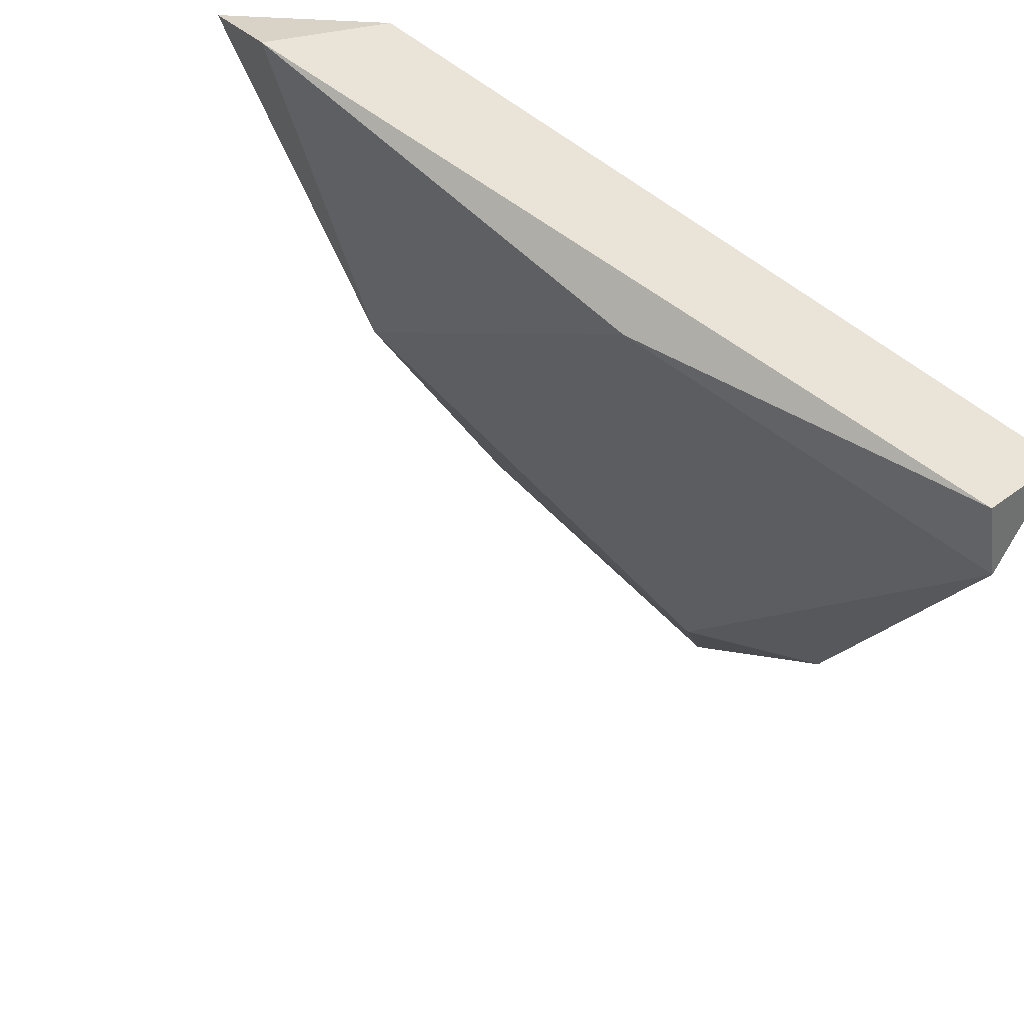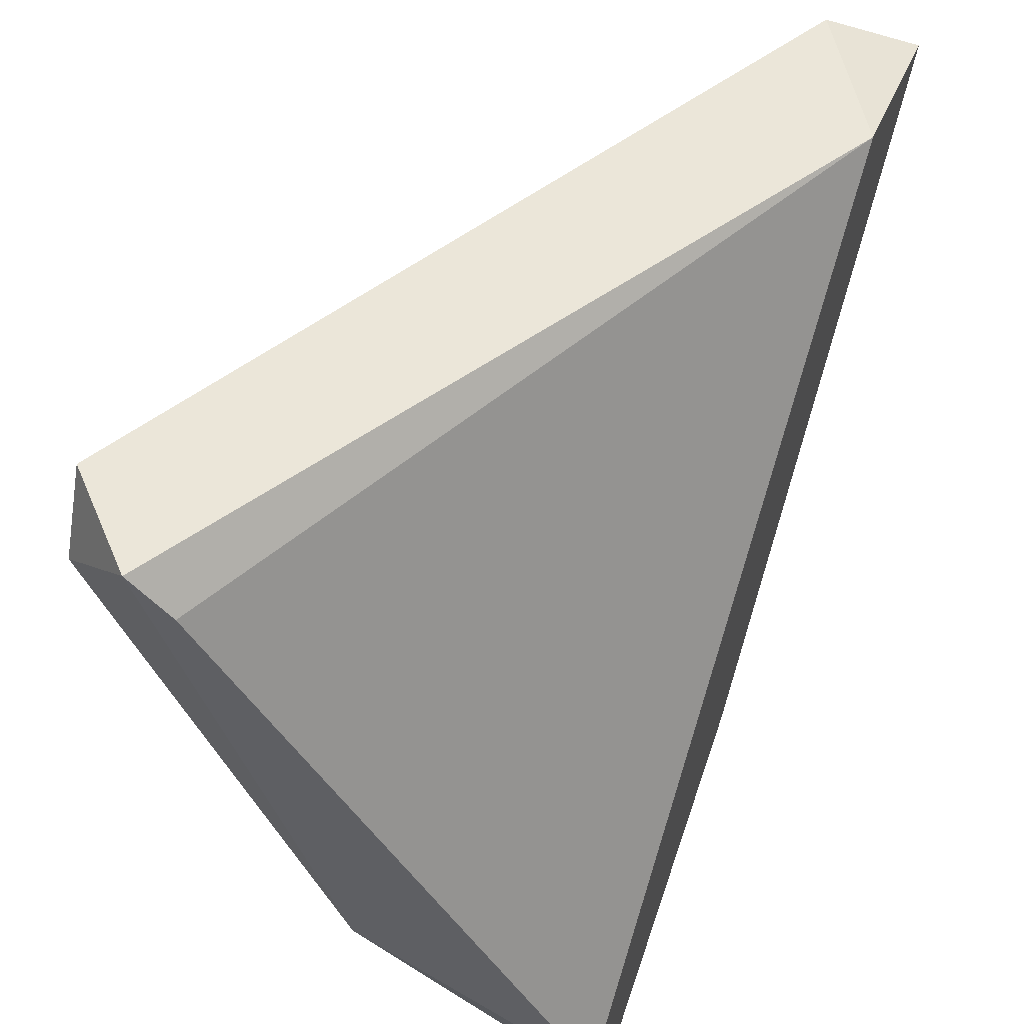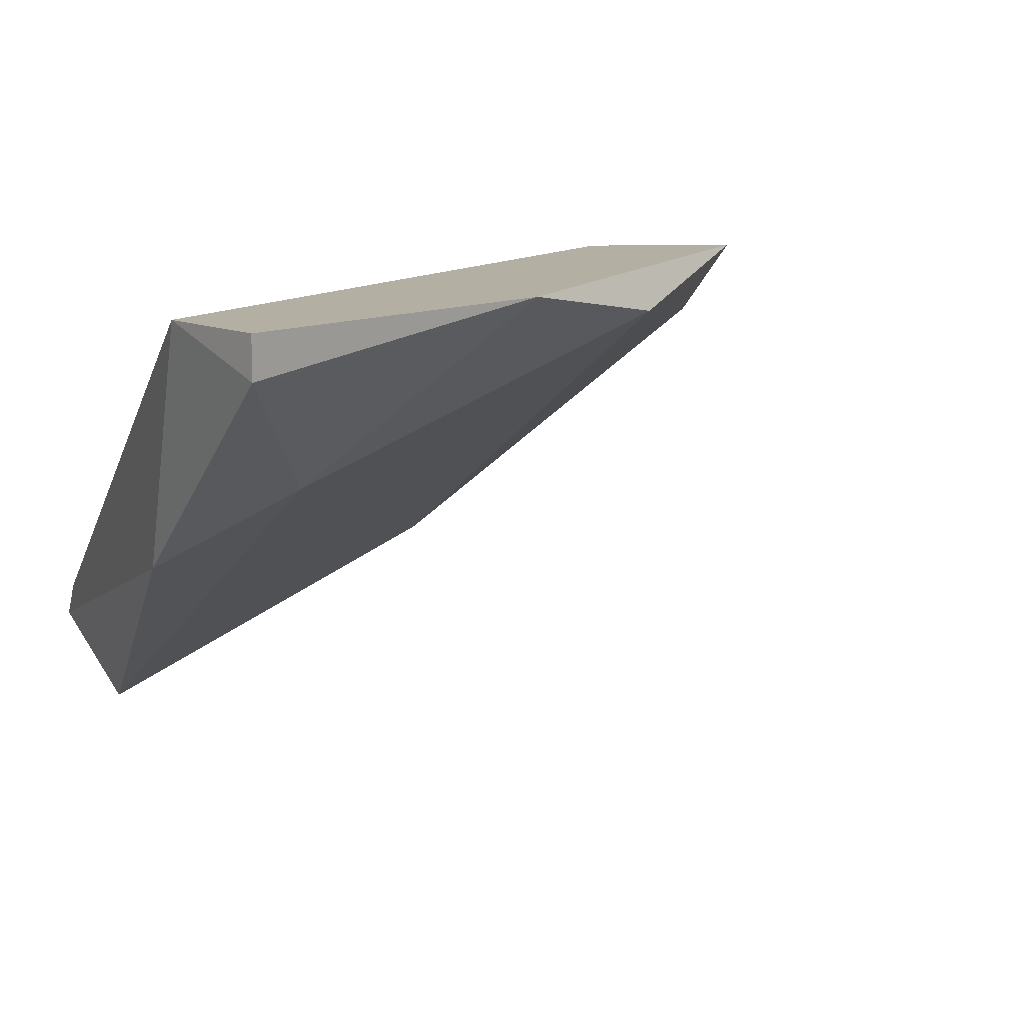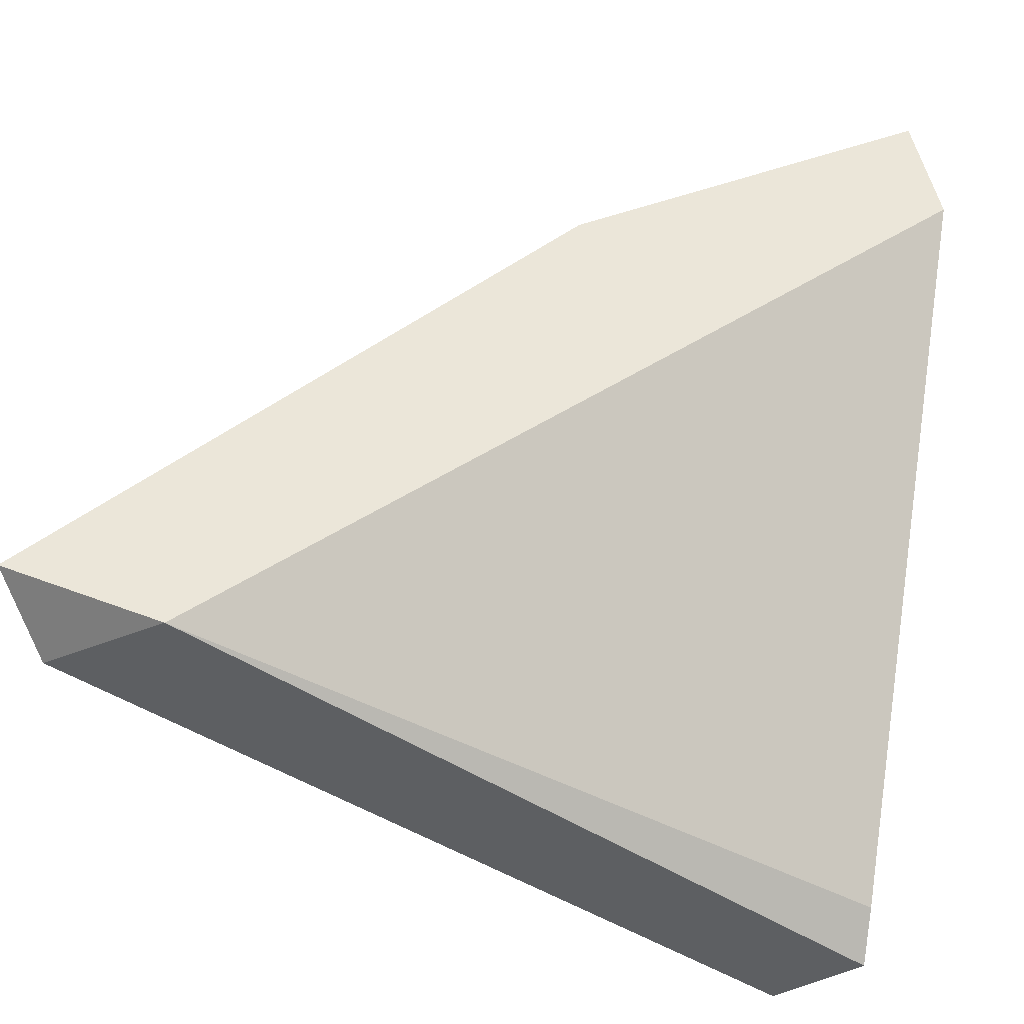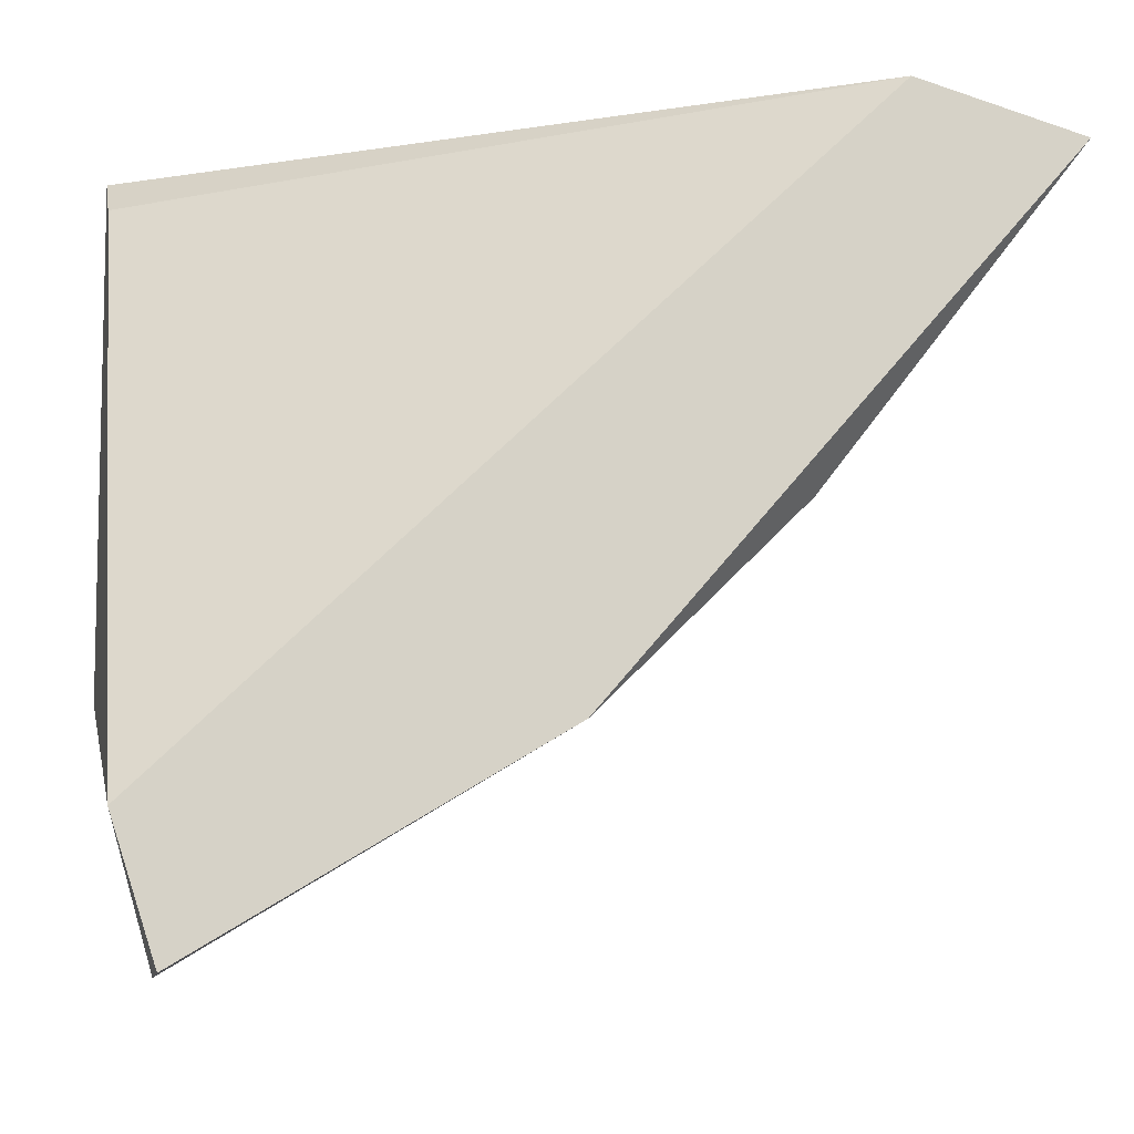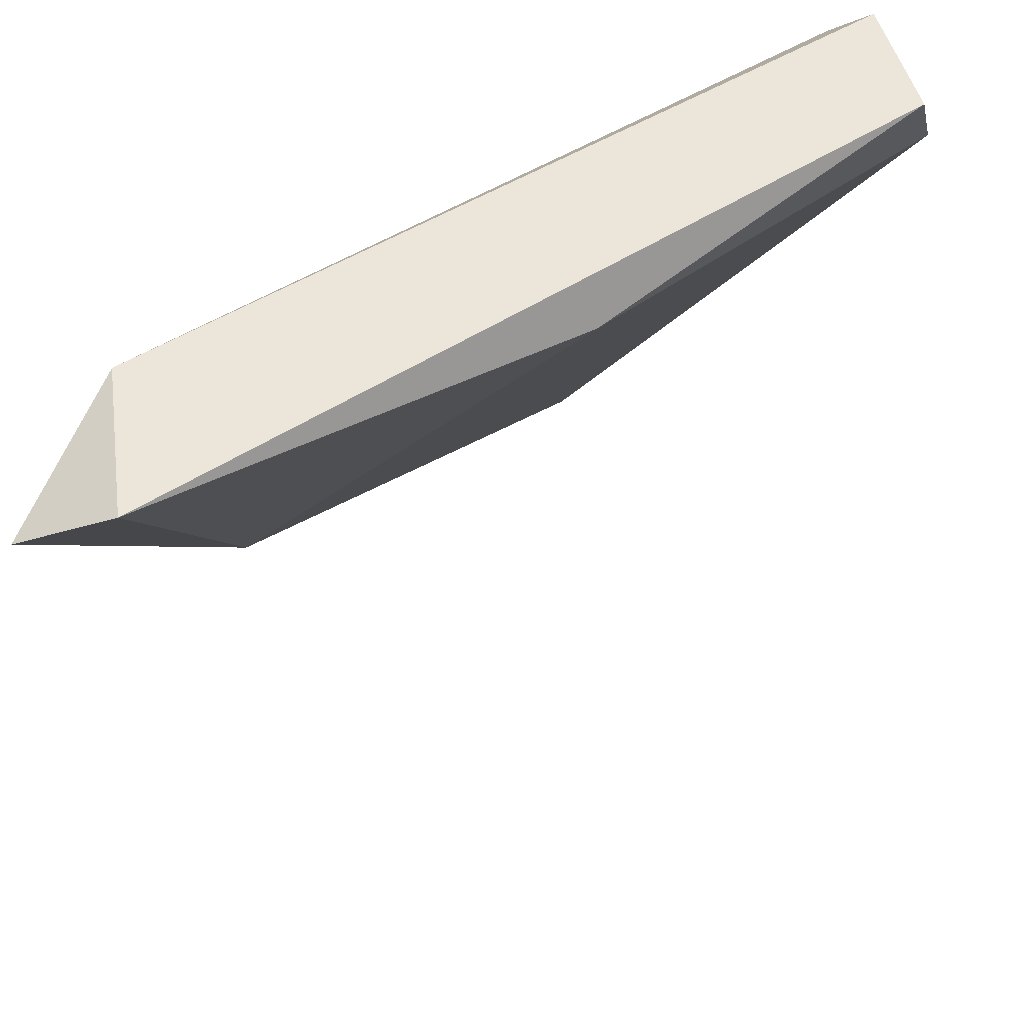
<metadata>
{"format":"obj","ext":"obj","renderer":"f3d","projection":"perspective","resolution":1024,"background":"white","views":[{"elev":-42.3,"azim":-17.2,"up":"+Y"},{"elev":56.2,"azim":111.6,"up":"+Z"},{"elev":11.1,"azim":160.1,"up":"+Y"},{"elev":48.5,"azim":8.9,"up":"+Y"},{"elev":-14.0,"azim":166.7,"up":"+Z"},{"elev":57.3,"azim":-63.2,"up":"+Z"}]}
</metadata>
<code>
v 0.002985 -0.01695 -0.009349
v 0.008689 -0.02076 -0.009032
v 0.008372 -0.01822 -0.01378
v 0.004253 -0.01695 -0.009032
v 0.00647 -0.01695 -0.01347
v 0.009005 -0.01695 -0.01505
v 0.009005 -0.01727 -0.01505
v 0.009005 -0.02076 -0.009666
v 0.004886 -0.01727 -0.01188
v 0.009323 -0.01981 -0.009349
v 0.009323 -0.01695 -0.0141
v 0.009323 -0.01886 -0.01315
v 0.009323 -0.02012 -0.009032
v 0.003302 -0.01759 -0.009032
v 0.006154 -0.01949 -0.009349
f 4 6 1
f 14 4 1
f 1 6 5
f 9 1 5
f 9 14 1
f 8 13 2
f 15 8 2
f 13 14 2
f 14 15 2
f 7 3 5
f 3 9 5
f 3 7 12
f 8 3 12
f 3 8 15
f 9 3 15
f 6 4 11
f 11 4 10
f 4 13 10
f 14 13 4
f 6 7 5
f 7 6 11
f 7 11 12
f 13 8 12
f 14 9 15
f 13 11 10
f 11 13 12

</code>
